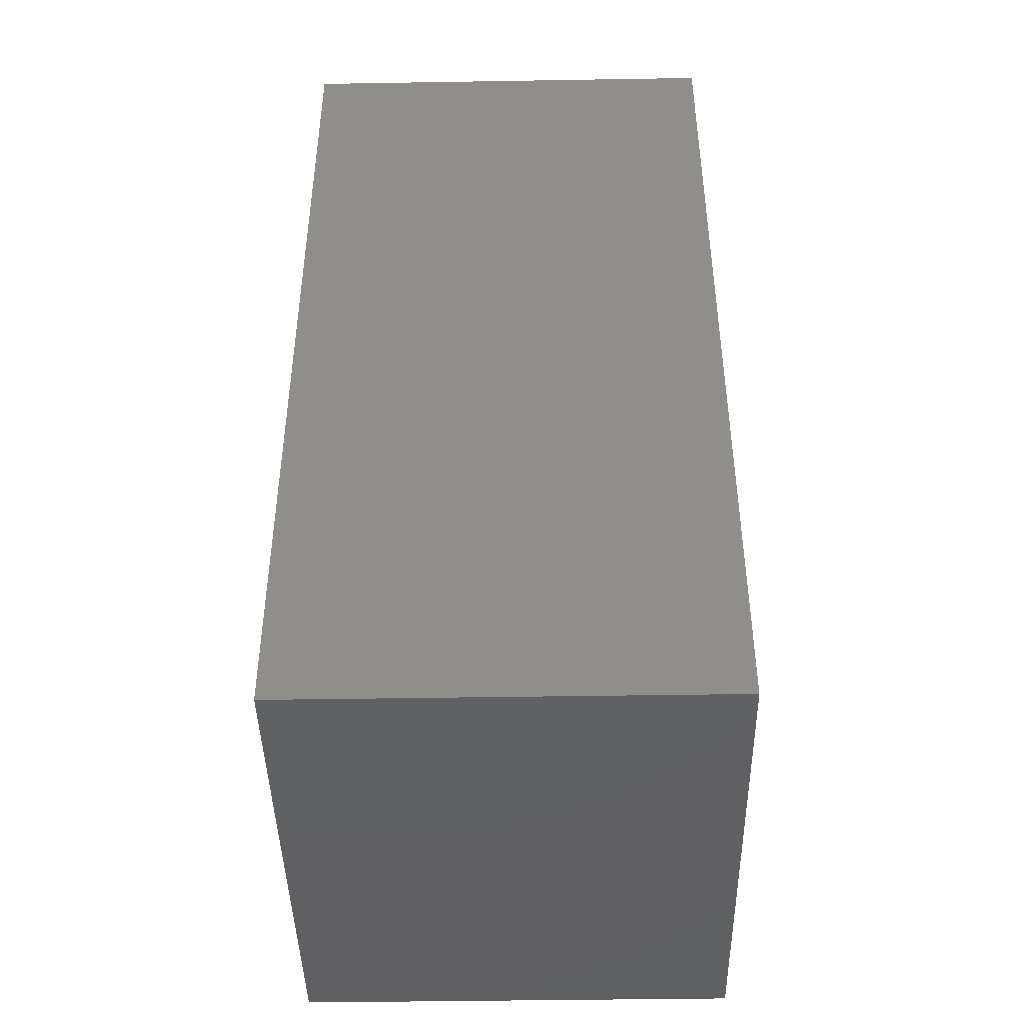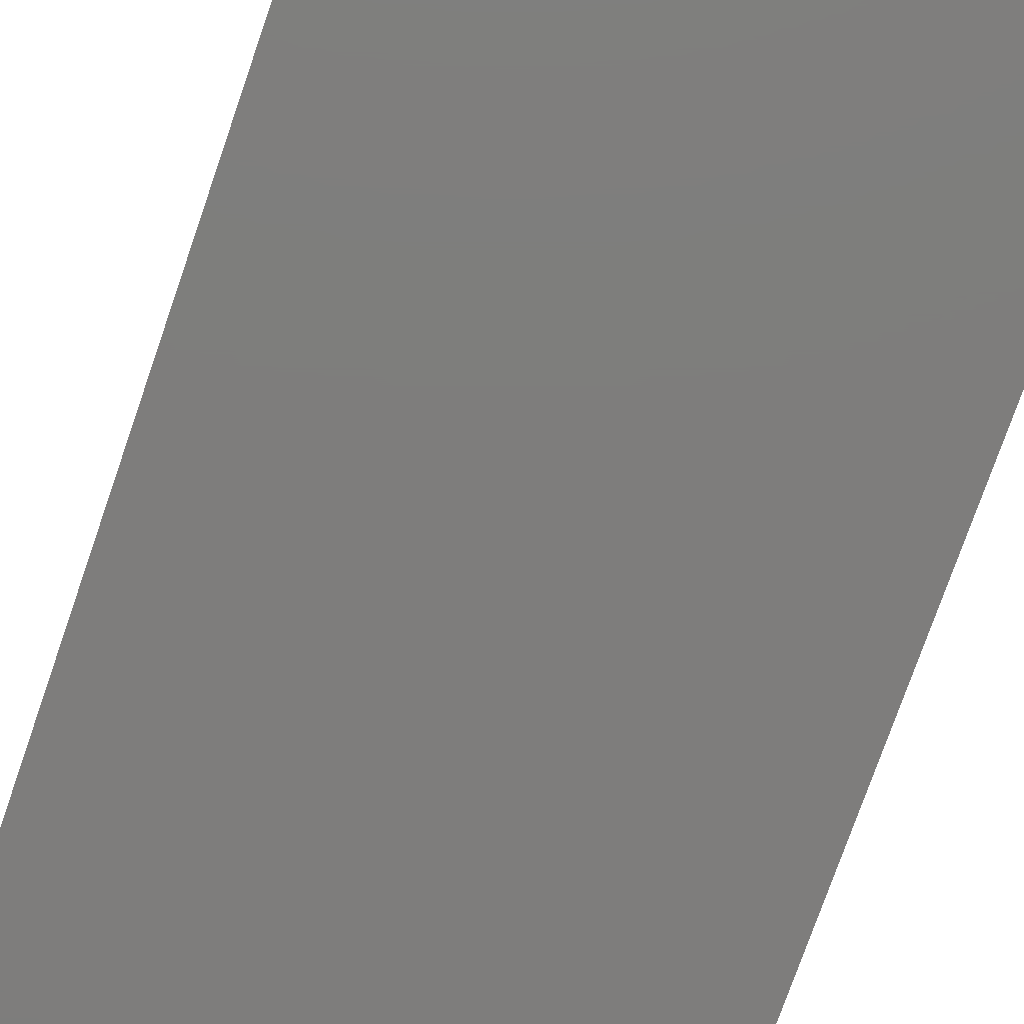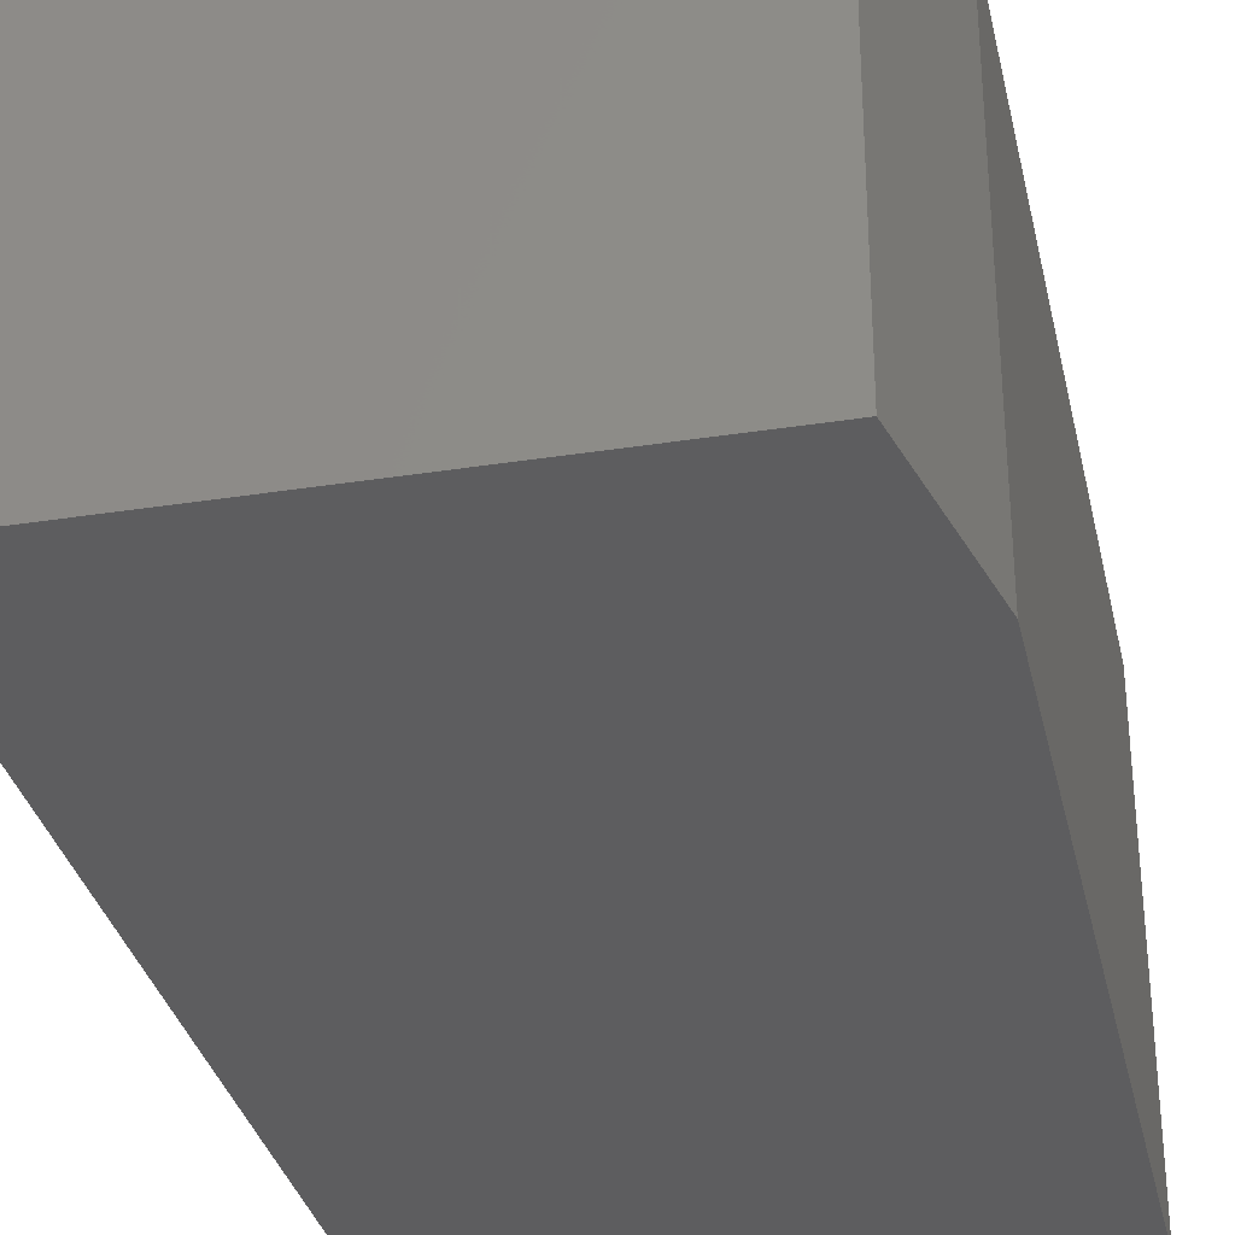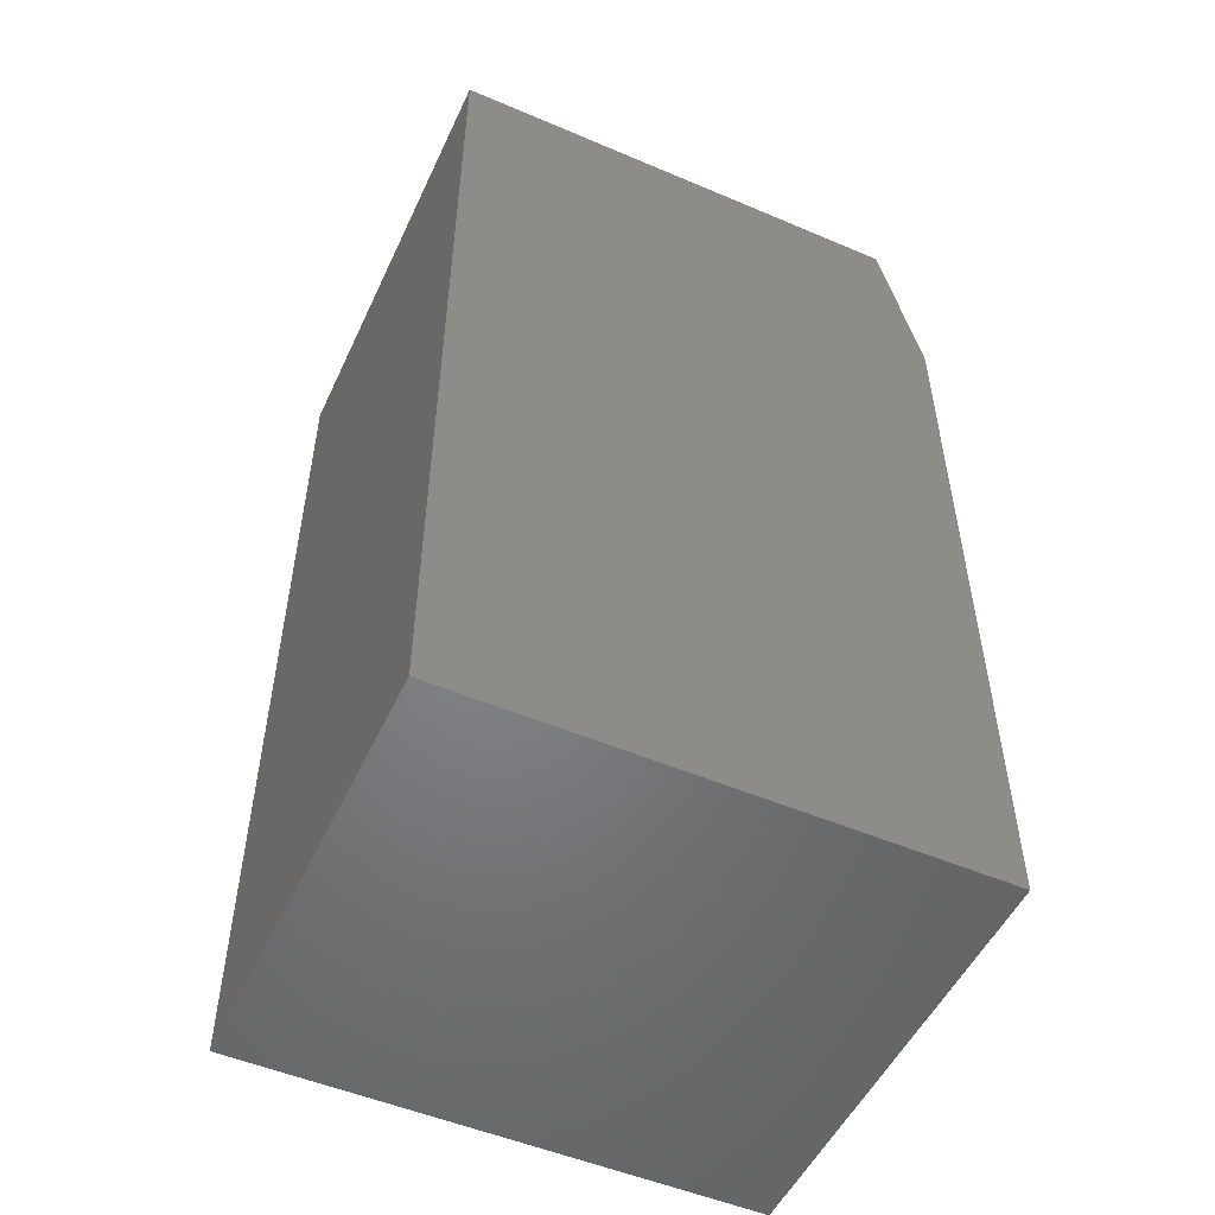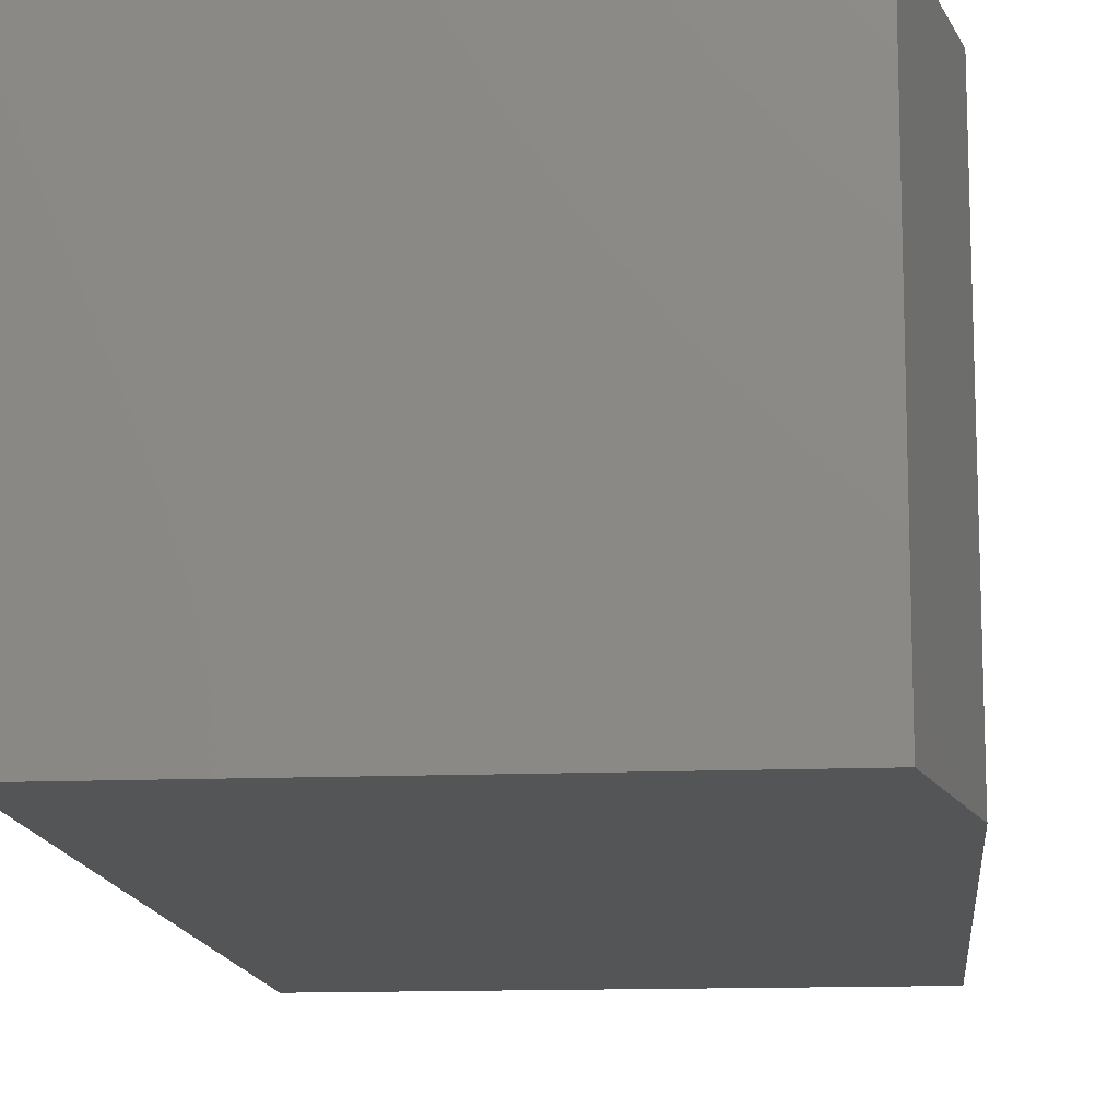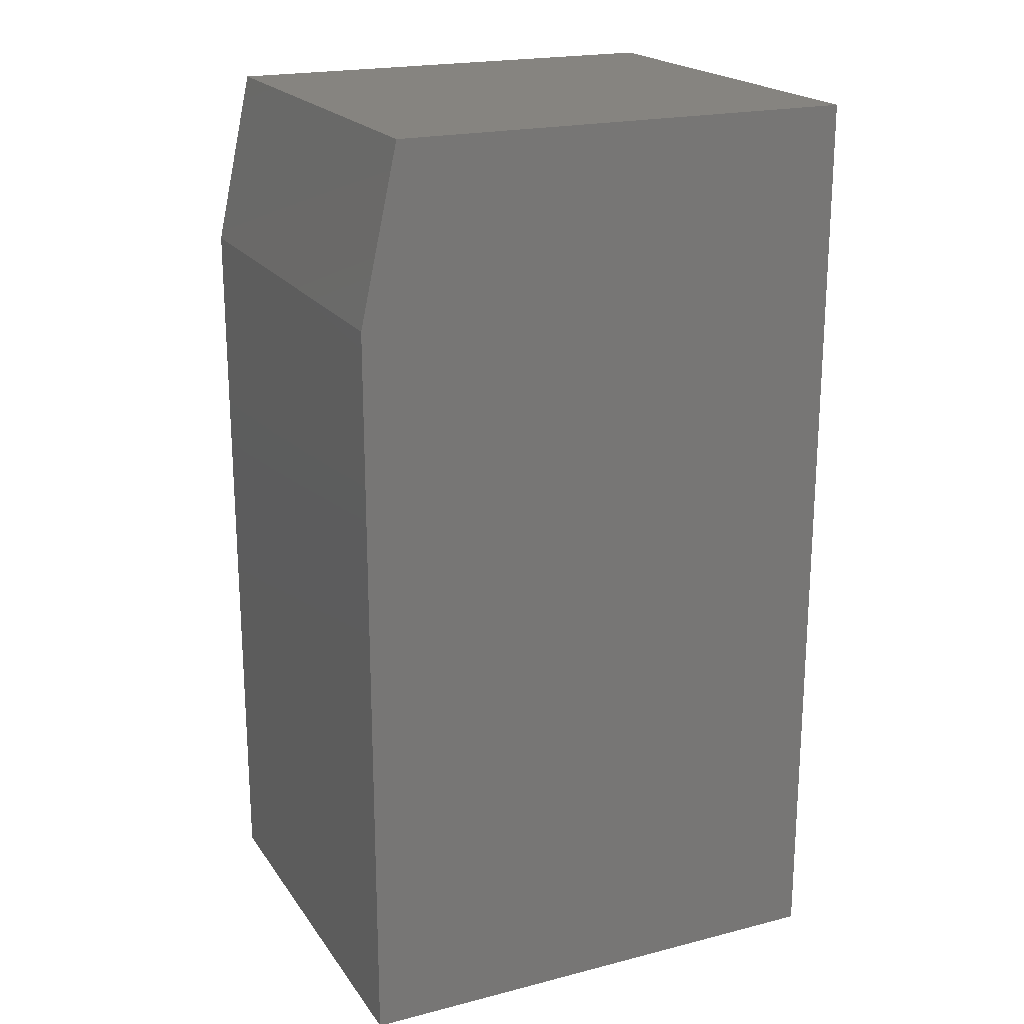
<metadata>
{"format":"stl","ext":"stl","renderer":"f3d","projection":"perspective","resolution":1024,"background":"white","views":[{"elev":-43.8,"azim":91.1,"up":"+Y"},{"elev":-77.2,"azim":160.8,"up":"+Z"},{"elev":-32.7,"azim":-167.7,"up":"+Z"},{"elev":-51.8,"azim":155.3,"up":"+Y"},{"elev":-13.4,"azim":-174.6,"up":"+Z"},{"elev":20.4,"azim":-24.9,"up":"+Y"}]}
</metadata>
<code>
# stl→obj: 10 verts, 16 faces
v 0 0 0.3516
v 0.4105 0 0.3516
v 0 0.6094 0.3516
v 0.4105 0.75 0.3516
v 0.03125 0.75 0.3516
v 0.03125 0.75 0
v 0.4105 0.75 0
v 0 0.6094 0
v 0.4105 0 0
v 0 0 0
f 1 2 3
f 3 2 4
f 3 4 5
f 6 7 8
f 8 7 9
f 8 9 10
f 3 8 1
f 1 8 10
f 4 7 5
f 5 7 6
f 5 6 3
f 3 6 8
f 2 9 4
f 4 9 7
f 1 10 2
f 2 10 9

</code>
